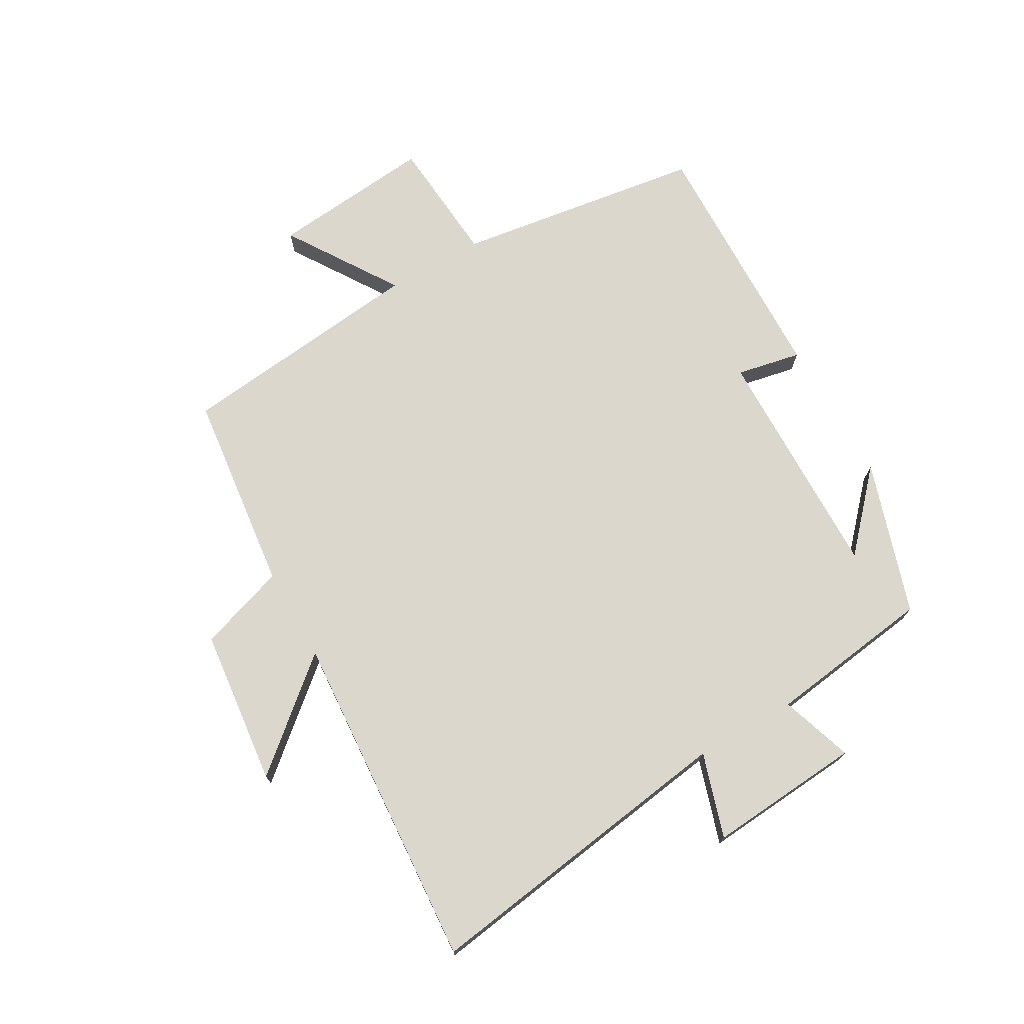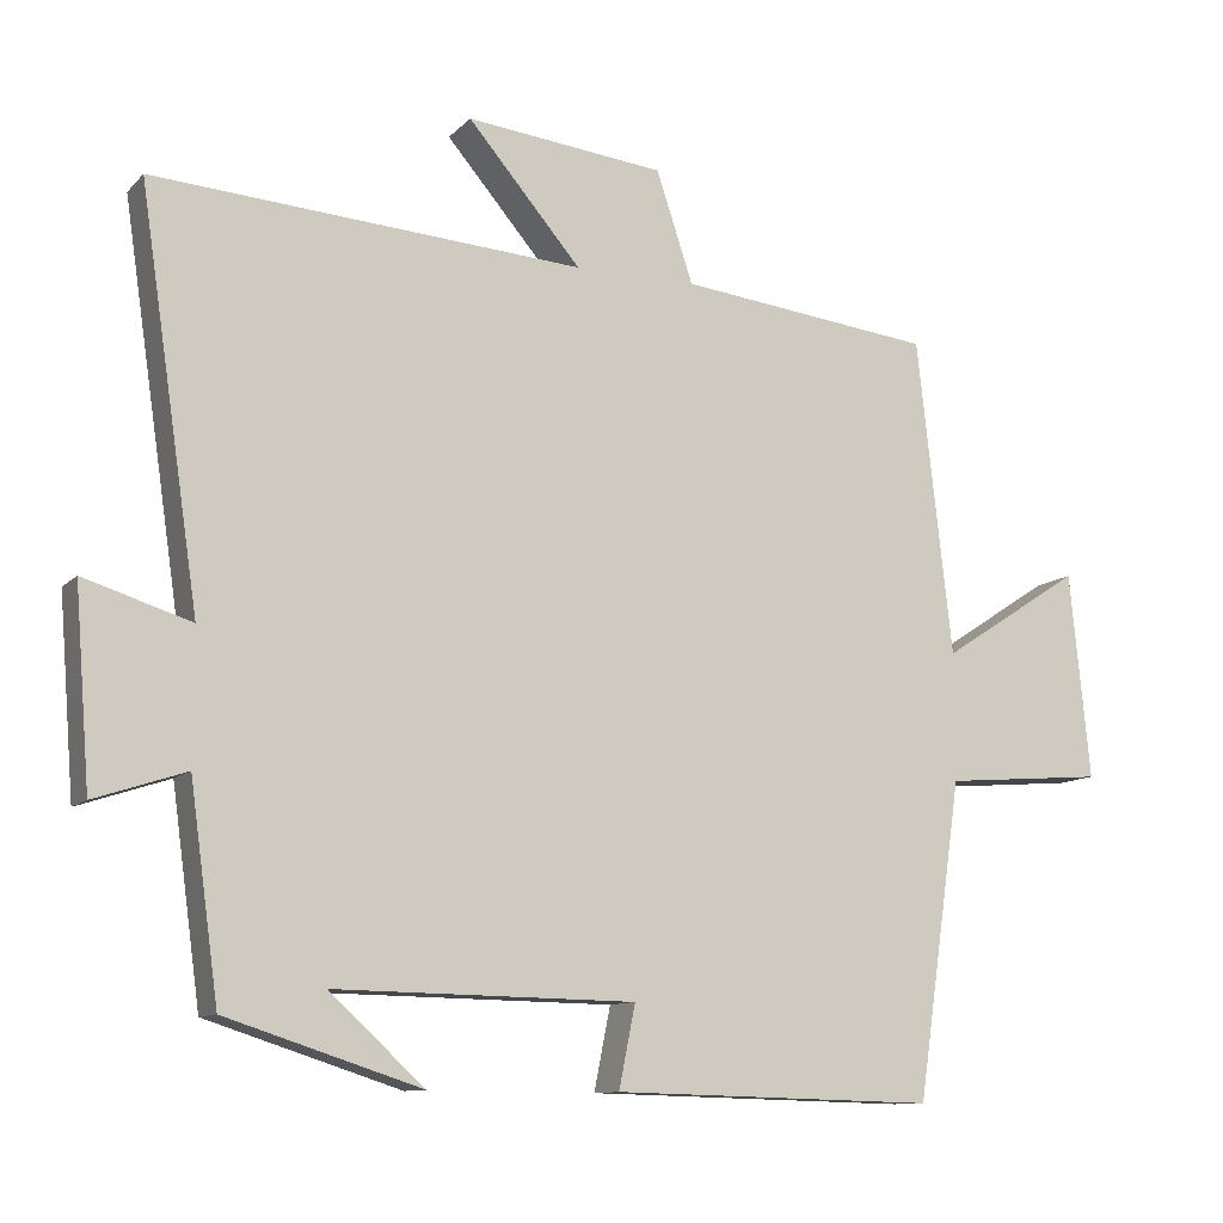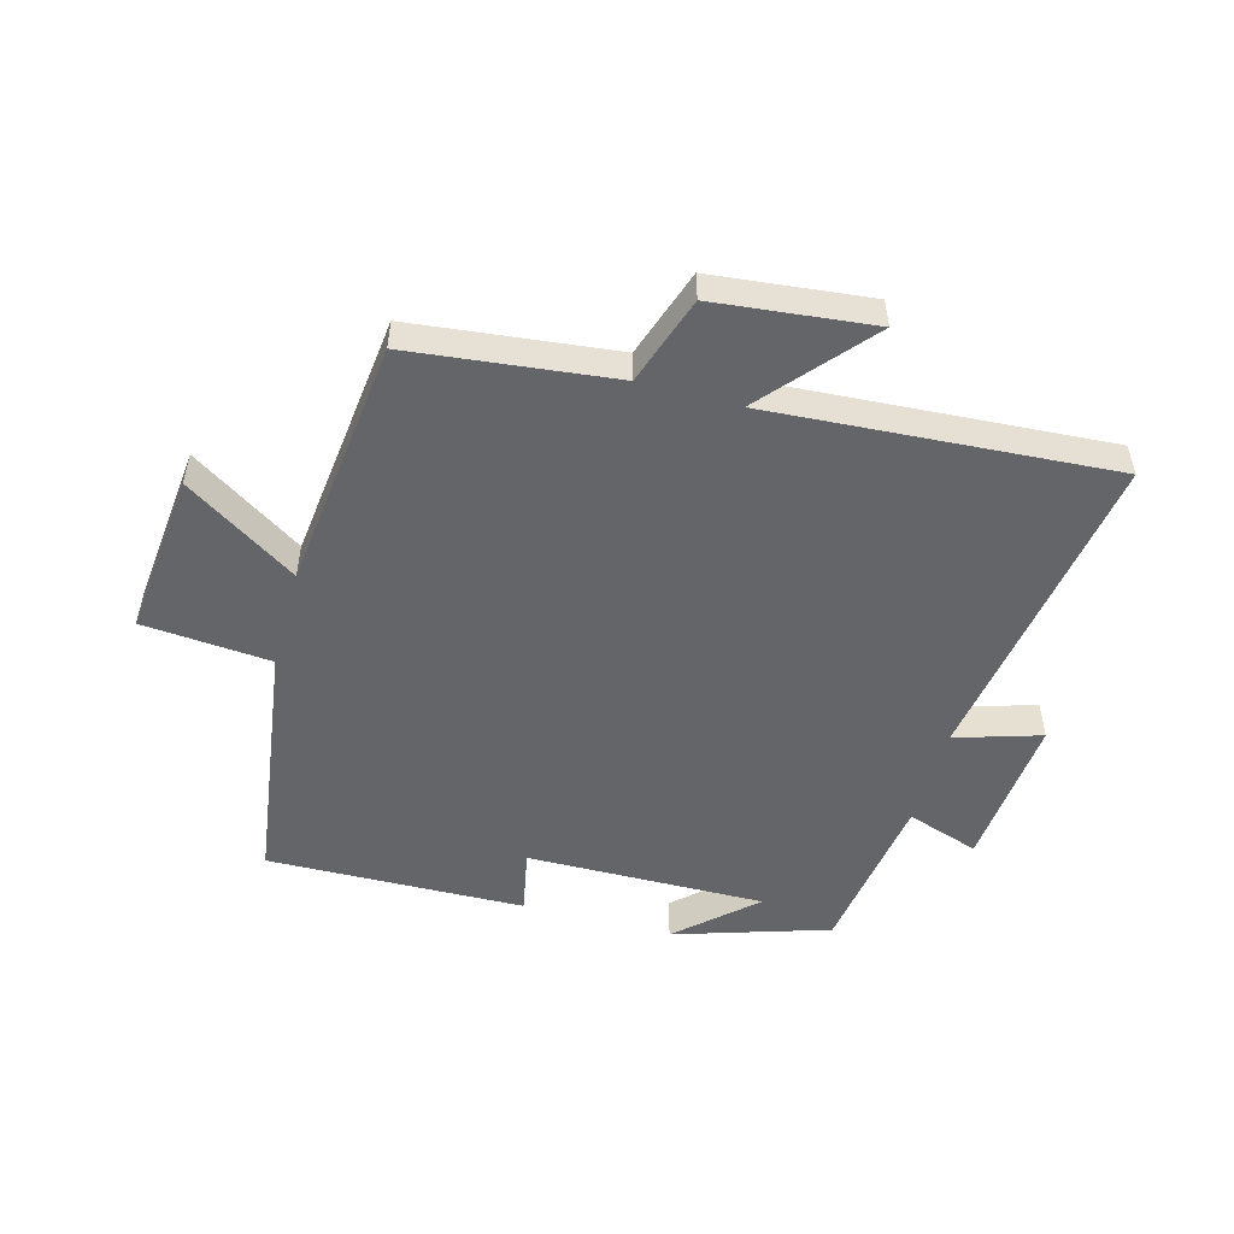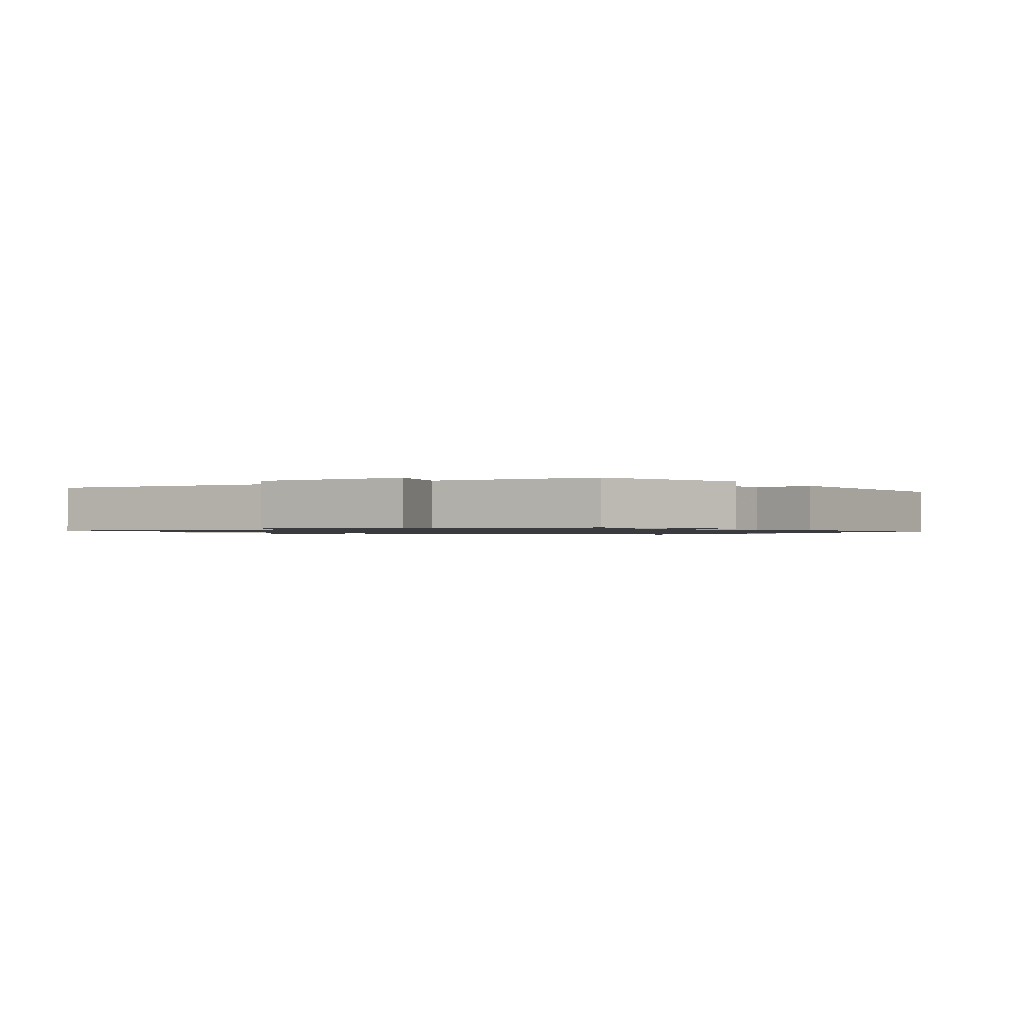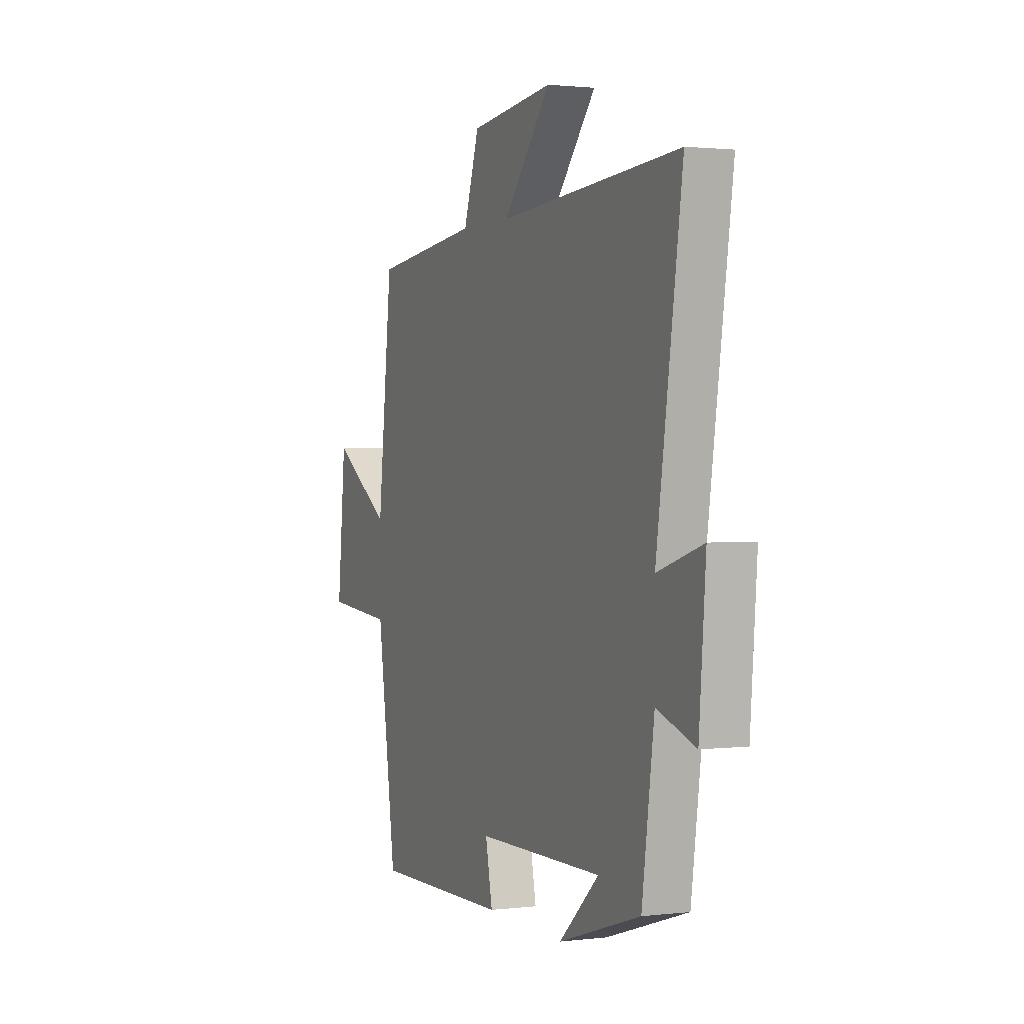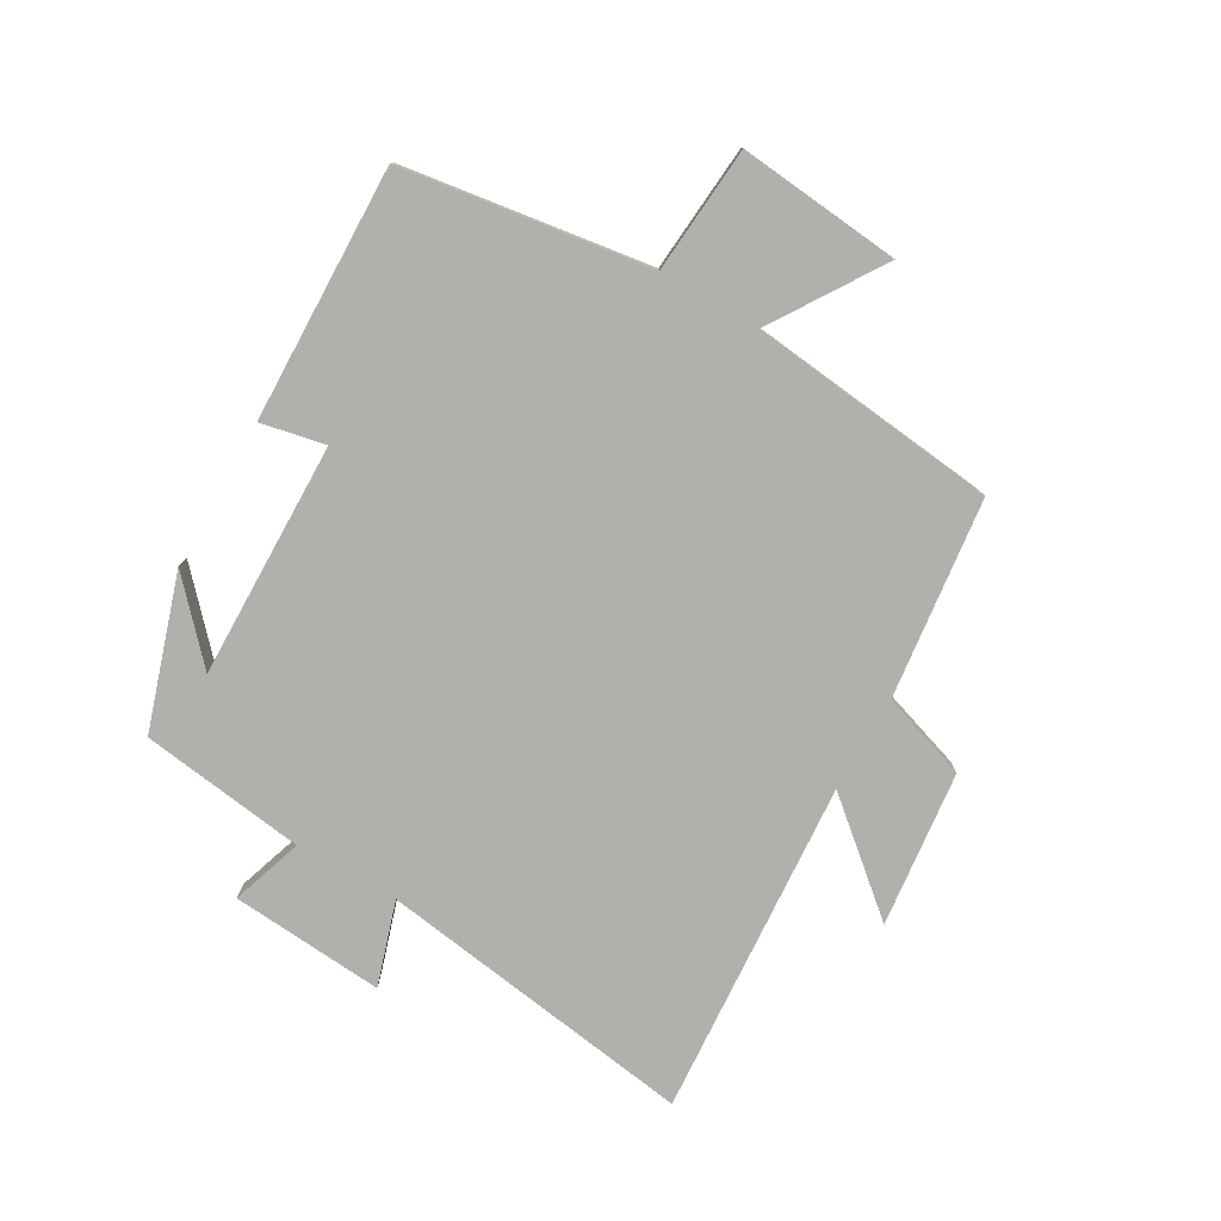
<metadata>
{"format":"obj","ext":"obj","renderer":"f3d","projection":"perspective","resolution":1024,"background":"white","views":[{"elev":73.0,"azim":60.3,"up":"+Y"},{"elev":-10.9,"azim":155.0,"up":"+Z"},{"elev":-51.4,"azim":-15.5,"up":"+Y"},{"elev":-1.1,"azim":125.0,"up":"+Y"},{"elev":1.5,"azim":66.8,"up":"+Z"},{"elev":-78.6,"azim":-119.8,"up":"+Y"}]}
</metadata>
<code>
v -0.455 0.07 0.462
v -0.129 0.07 0.5
v -0.082 0.07 0.642
v 0.172 0.07 0.67
v 0.027 0.07 0.5
v 0.577 0.07 0.538
v 0.5 0.07 0.017
v 0.637 0.07 0.06
v 0.617 0.07 -0.19
v 0.5 0.07 -0.151
v 0.463 0.07 -0.42
v 0.214 0.07 -0.5
v 0.335 0.07 -0.389
v -0.049 0.07 -0.395
v -0.028 0.07 -0.5
v -0.442 0.07 -0.51
v -0.5 0.07 -0.107
v -0.706 0.07 -0.09
v -0.68 0.07 0.174
v -0.5 0.07 0.057
v -0.455 0 0.462
v -0.129 0 0.5
v -0.082 0 0.642
v 0.172 0 0.67
v 0.027 0 0.5
v 0.577 0 0.538
v 0.5 0 0.017
v 0.637 0 0.06
v 0.617 0 -0.19
v 0.5 0 -0.151
v 0.463 0 -0.42
v 0.214 0 -0.5
v 0.335 0 -0.389
v -0.049 0 -0.395
v -0.028 0 -0.5
v -0.442 0 -0.51
v -0.5 0 -0.107
v -0.706 0 -0.09
v -0.68 0 0.174
v -0.5 0 0.057
f 17 18 19 20
f 17 20 1 2
f 14 15 16 17
f 13 14 17 2
f 11 12 13
f 10 11 13 2
f 7 8 9 10
f 7 10 2
f 5 6 7
f 5 7 2
f 2 3 4 5
f 40 39 38 37
f 22 21 40 37
f 37 36 35 34
f 22 37 34 33
f 33 32 31
f 22 33 31 30
f 30 29 28 27
f 22 30 27
f 27 26 25
f 22 27 25
f 25 24 23 22
f 1 21 22 2
f 2 22 23 3
f 3 23 24 4
f 4 24 25 5
f 5 25 26 6
f 6 26 27 7
f 7 27 28 8
f 8 28 29 9
f 9 29 30 10
f 10 30 31 11
f 11 31 32 12
f 12 32 33 13
f 13 33 34 14
f 14 34 35 15
f 15 35 36 16
f 16 36 37 17
f 17 37 38 18
f 18 38 39 19
f 19 39 40 20
f 20 40 21 1

</code>
